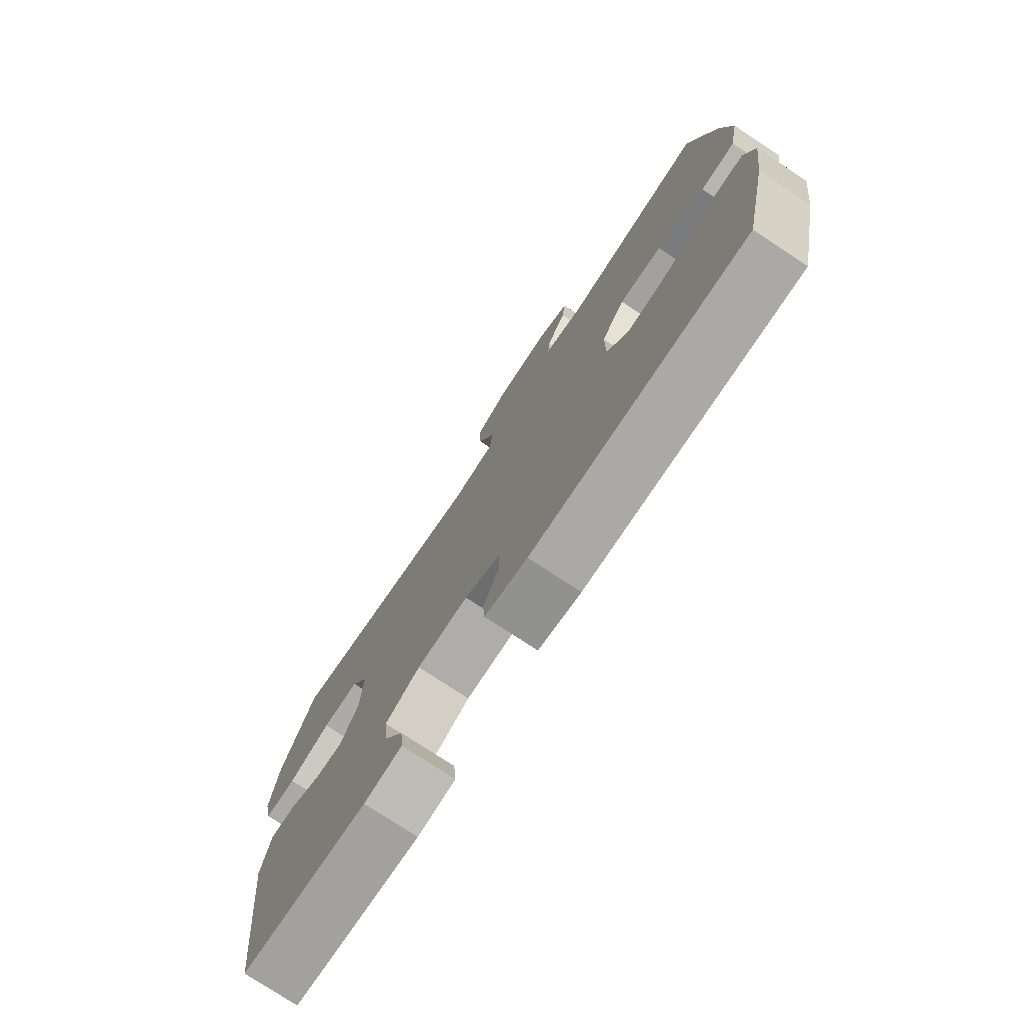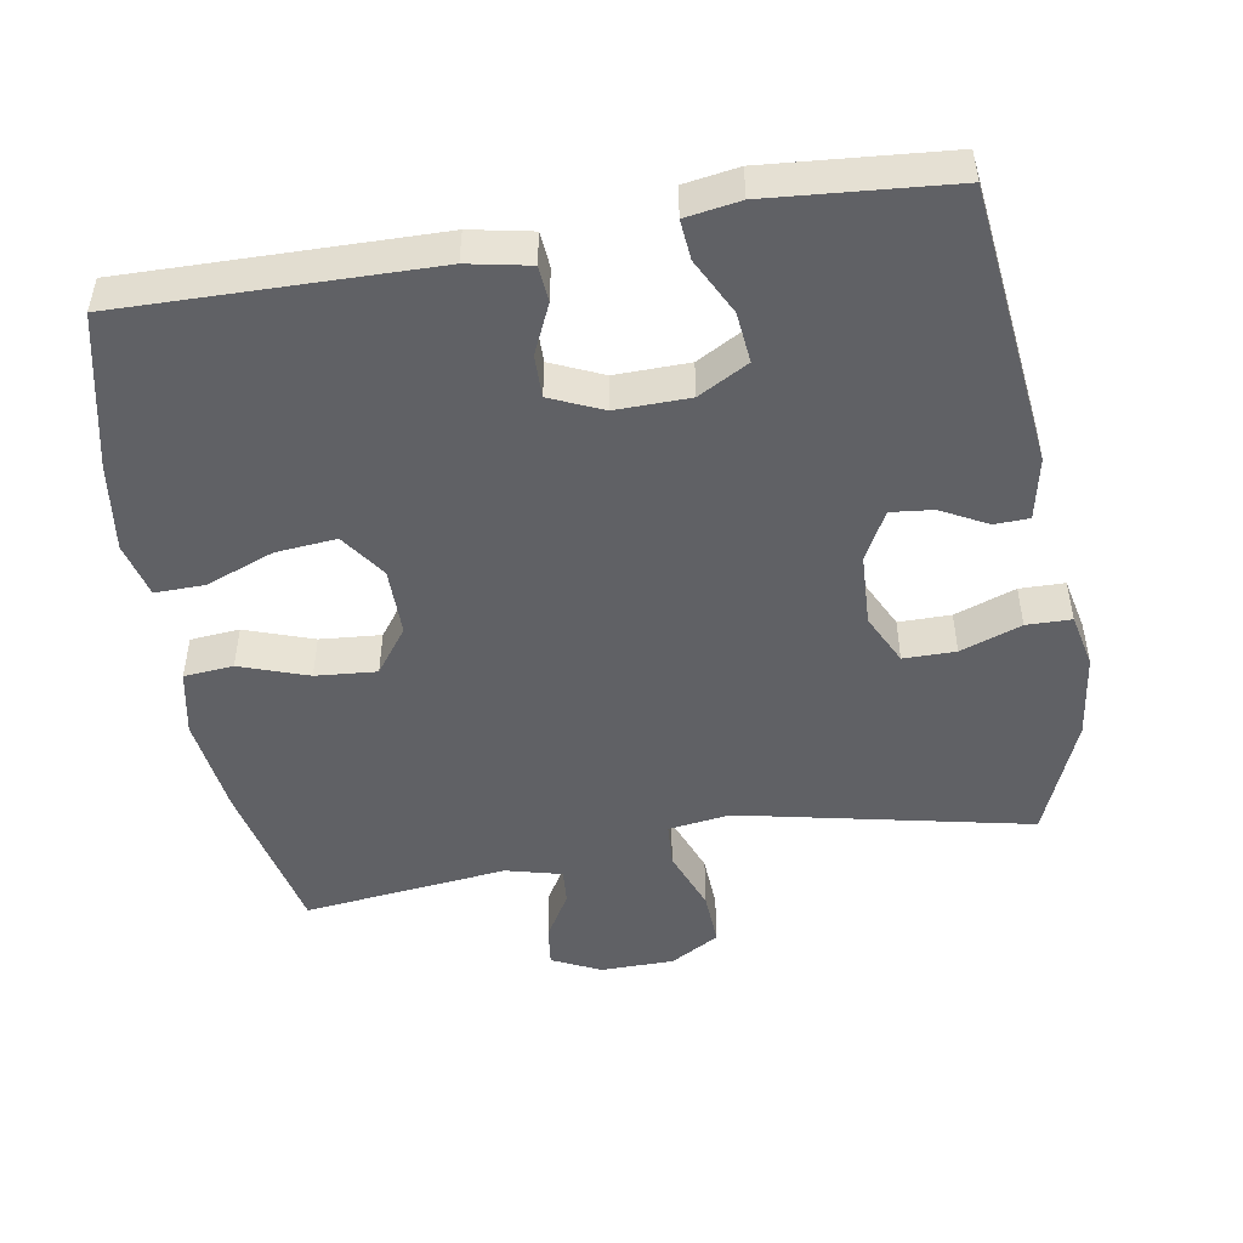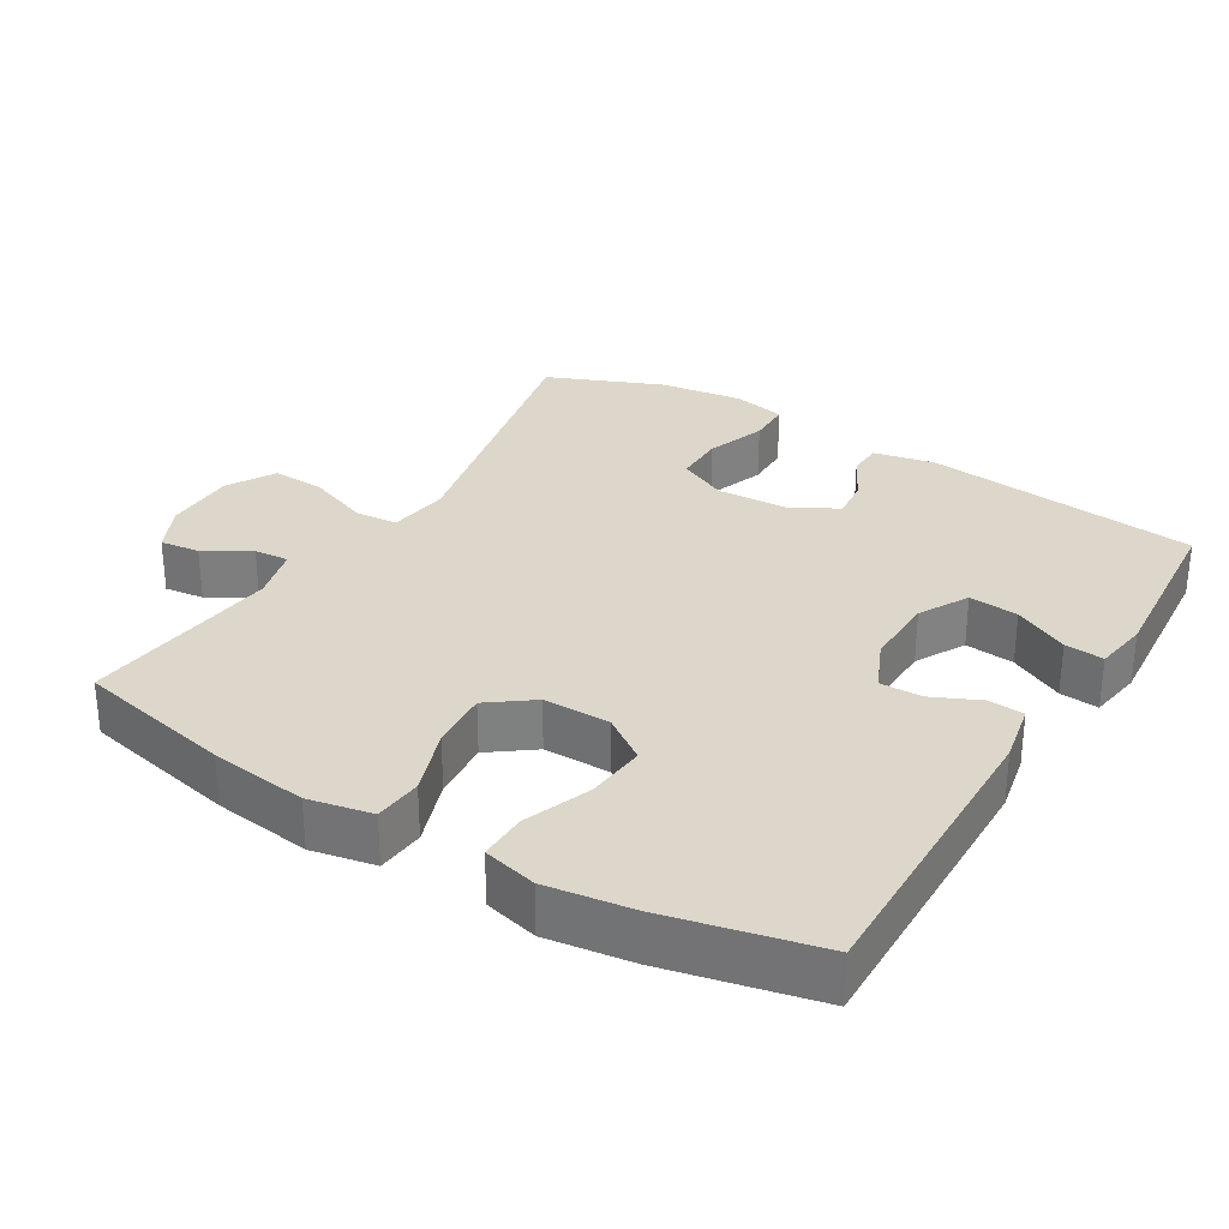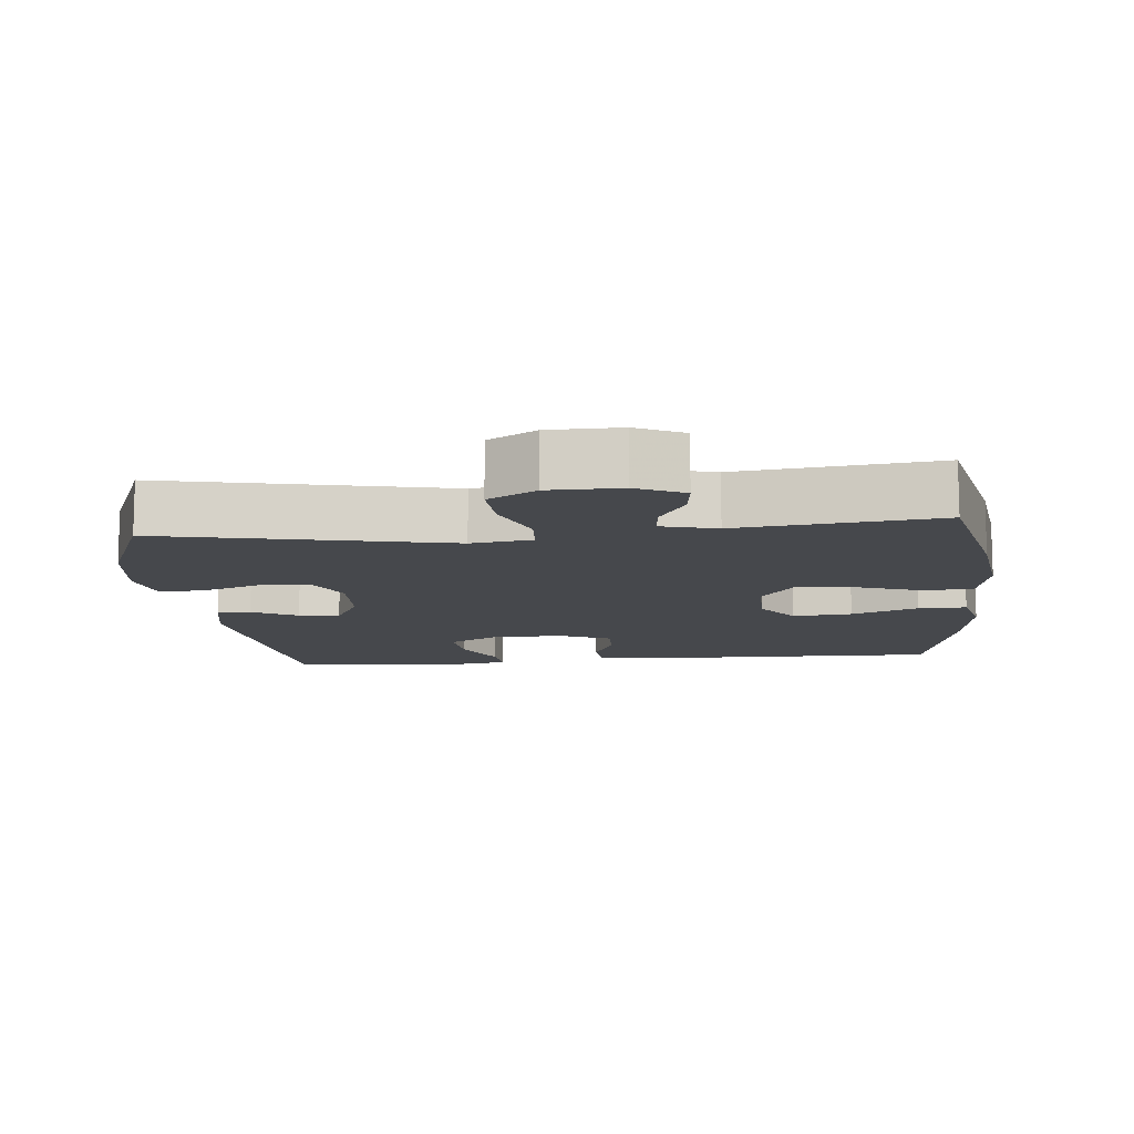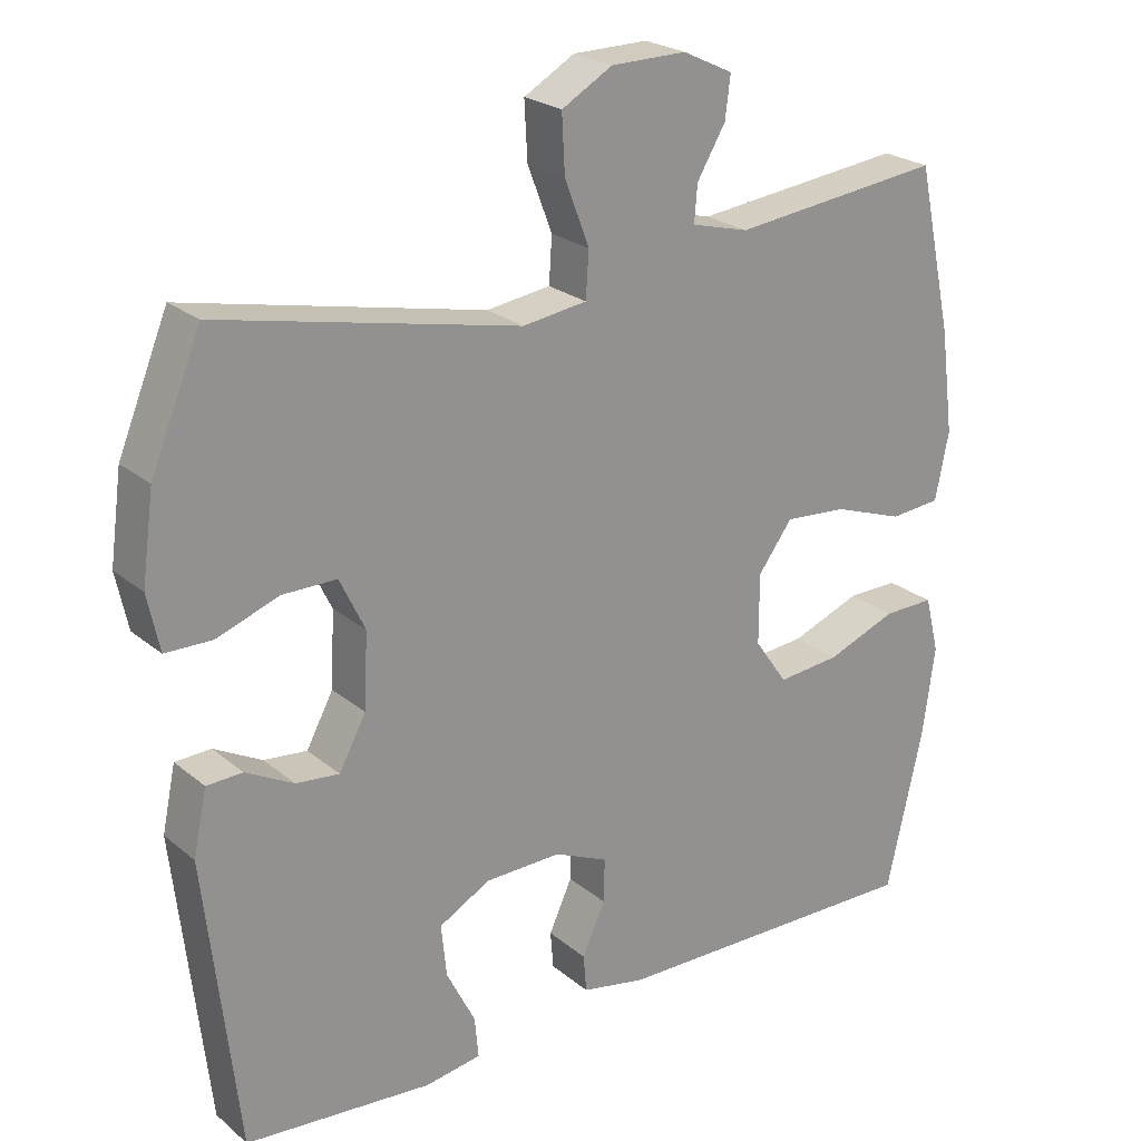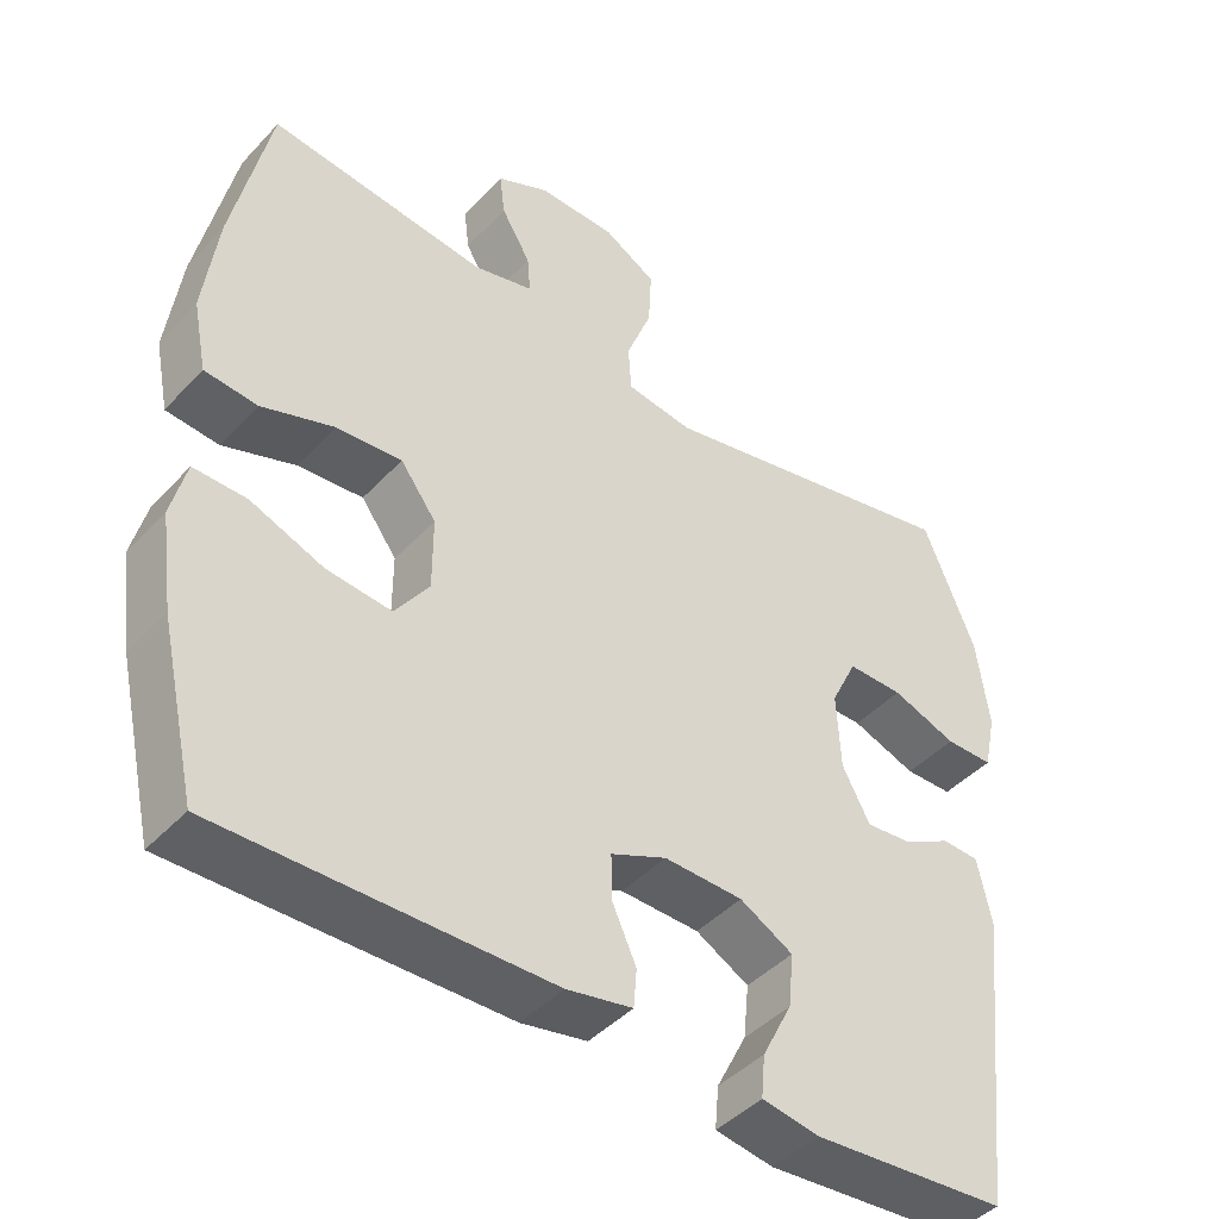
<metadata>
{"format":"obj","ext":"obj","renderer":"f3d","projection":"perspective","resolution":1024,"background":"white","views":[{"elev":-76.4,"azim":56.6,"up":"+Z"},{"elev":-49.0,"azim":-170.3,"up":"+Y"},{"elev":30.4,"azim":121.2,"up":"+Y"},{"elev":-11.5,"azim":5.8,"up":"+Y"},{"elev":23.5,"azim":-36.4,"up":"+Z"},{"elev":-44.0,"azim":140.6,"up":"+Z"}]}
</metadata>
<code>
v 0.5 0.07 -0.5
v 0.075 0.07 -0.493
v -0.01 0.07 -0.476
v -0.014 0.07 -0.426
v 0.017 0.07 -0.358
v 0.018 0.07 -0.299
v -0.054 0.07 -0.267
v -0.156 0.07 -0.269
v -0.225 0.07 -0.307
v -0.218 0.07 -0.377
v -0.179 0.07 -0.454
v -0.174 0.07 -0.509
v -0.249 0.07 -0.521
v -0.5 0.07 -0.5
v -0.544 0.07 -0.111
v -0.526 0.07 -0.025
v -0.478 0.07 -0.023
v -0.414 0.07 -0.057
v -0.356 0.07 -0.063
v -0.32 0.07 0.004
v -0.315 0.07 0.104
v -0.349 0.07 0.174
v -0.421 0.07 0.174
v -0.505 0.07 0.144
v -0.567 0.07 0.145
v -0.583 0.07 0.22
v -0.567 0.07 0.337
v -0.5 0.07 0.5
v -0.099 0.07 0.414
v -0.013 0.07 0.426
v -0.009 0.07 0.487
v -0.042 0.07 0.573
v -0.046 0.07 0.649
v 0.022 0.07 0.688
v 0.123 0.07 0.689
v 0.19 0.07 0.657
v 0.183 0.07 0.601
v 0.145 0.07 0.537
v 0.141 0.07 0.488
v 0.218 0.07 0.468
v 0.5 0.07 0.5
v 0.548 0.07 0.279
v 0.566 0.07 0.141
v 0.548 0.07 0.051
v 0.48 0.07 0.045
v 0.386 0.07 0.078
v 0.302 0.07 0.085
v 0.256 0.07 0.023
v 0.256 0.07 -0.071
v 0.3 0.07 -0.134
v 0.384 0.07 -0.126
v 0.478 0.07 -0.09
v 0.546 0.07 -0.089
v 0.565 0.07 -0.165
v 0.548 0.07 -0.287
v 0.5 0 -0.5
v 0.075 0 -0.493
v -0.01 0 -0.476
v -0.014 0 -0.426
v 0.017 0 -0.358
v 0.018 0 -0.299
v -0.054 0 -0.267
v -0.156 0 -0.269
v -0.225 0 -0.307
v -0.218 0 -0.377
v -0.179 0 -0.454
v -0.174 0 -0.509
v -0.249 0 -0.521
v -0.5 0 -0.5
v -0.544 0 -0.111
v -0.526 0 -0.025
v -0.478 0 -0.023
v -0.414 0 -0.057
v -0.356 0 -0.063
v -0.32 0 0.004
v -0.315 0 0.104
v -0.349 0 0.174
v -0.421 0 0.174
v -0.505 0 0.144
v -0.567 0 0.145
v -0.583 0 0.22
v -0.567 0 0.337
v -0.5 0 0.5
v -0.099 0 0.414
v -0.013 0 0.426
v -0.009 0 0.487
v -0.042 0 0.573
v -0.046 0 0.649
v 0.022 0 0.688
v 0.123 0 0.689
v 0.19 0 0.657
v 0.183 0 0.601
v 0.145 0 0.537
v 0.141 0 0.488
v 0.218 0 0.468
v 0.5 0 0.5
v 0.548 0 0.279
v 0.566 0 0.141
v 0.548 0 0.051
v 0.48 0 0.045
v 0.386 0 0.078
v 0.302 0 0.085
v 0.256 0 0.023
v 0.256 0 -0.071
v 0.3 0 -0.134
v 0.384 0 -0.126
v 0.478 0 -0.09
v 0.546 0 -0.089
v 0.565 0 -0.165
v 0.548 0 -0.287
f 51 52 53 54
f 50 51 54 55
f 43 44 45 46
f 43 46 47
f 40 41 42 43
f 39 40 43 47
f 35 36 37 38
f 35 38 39
f 34 35 39
f 31 32 33 34
f 30 31 34 39
f 26 27 28 29
f 26 29 30
f 23 24 25 26
f 22 23 26 30
f 21 22 30 39
f 15 16 17 18
f 15 18 19
f 14 15 19
f 13 14 19 20
f 10 11 12 13
f 9 10 13 20
f 2 3 4 5
f 2 5 6
f 50 55 1 2
f 49 50 2 6
f 48 49 6 7
f 47 48 7 8
f 20 21 39 47
f 8 9 20 47
f 109 108 107 106
f 110 109 106 105
f 101 100 99 98
f 102 101 98
f 98 97 96 95
f 102 98 95 94
f 93 92 91 90
f 94 93 90
f 94 90 89
f 89 88 87 86
f 94 89 86 85
f 84 83 82 81
f 85 84 81
f 81 80 79 78
f 85 81 78 77
f 94 85 77 76
f 73 72 71 70
f 74 73 70
f 74 70 69
f 75 74 69 68
f 68 67 66 65
f 75 68 65 64
f 60 59 58 57
f 61 60 57
f 57 56 110 105
f 61 57 105 104
f 62 61 104 103
f 63 62 103 102
f 102 94 76 75
f 102 75 64 63
f 1 56 57 2
f 2 57 58 3
f 3 58 59 4
f 4 59 60 5
f 5 60 61 6
f 6 61 62 7
f 7 62 63 8
f 8 63 64 9
f 9 64 65 10
f 10 65 66 11
f 11 66 67 12
f 12 67 68 13
f 13 68 69 14
f 14 69 70 15
f 15 70 71 16
f 16 71 72 17
f 17 72 73 18
f 18 73 74 19
f 19 74 75 20
f 20 75 76 21
f 21 76 77 22
f 22 77 78 23
f 23 78 79 24
f 24 79 80 25
f 25 80 81 26
f 26 81 82 27
f 27 82 83 28
f 28 83 84 29
f 29 84 85 30
f 30 85 86 31
f 31 86 87 32
f 32 87 88 33
f 33 88 89 34
f 34 89 90 35
f 35 90 91 36
f 36 91 92 37
f 37 92 93 38
f 38 93 94 39
f 39 94 95 40
f 40 95 96 41
f 41 96 97 42
f 42 97 98 43
f 43 98 99 44
f 44 99 100 45
f 45 100 101 46
f 46 101 102 47
f 47 102 103 48
f 48 103 104 49
f 49 104 105 50
f 50 105 106 51
f 51 106 107 52
f 52 107 108 53
f 53 108 109 54
f 54 109 110 55
f 55 110 56 1

</code>
